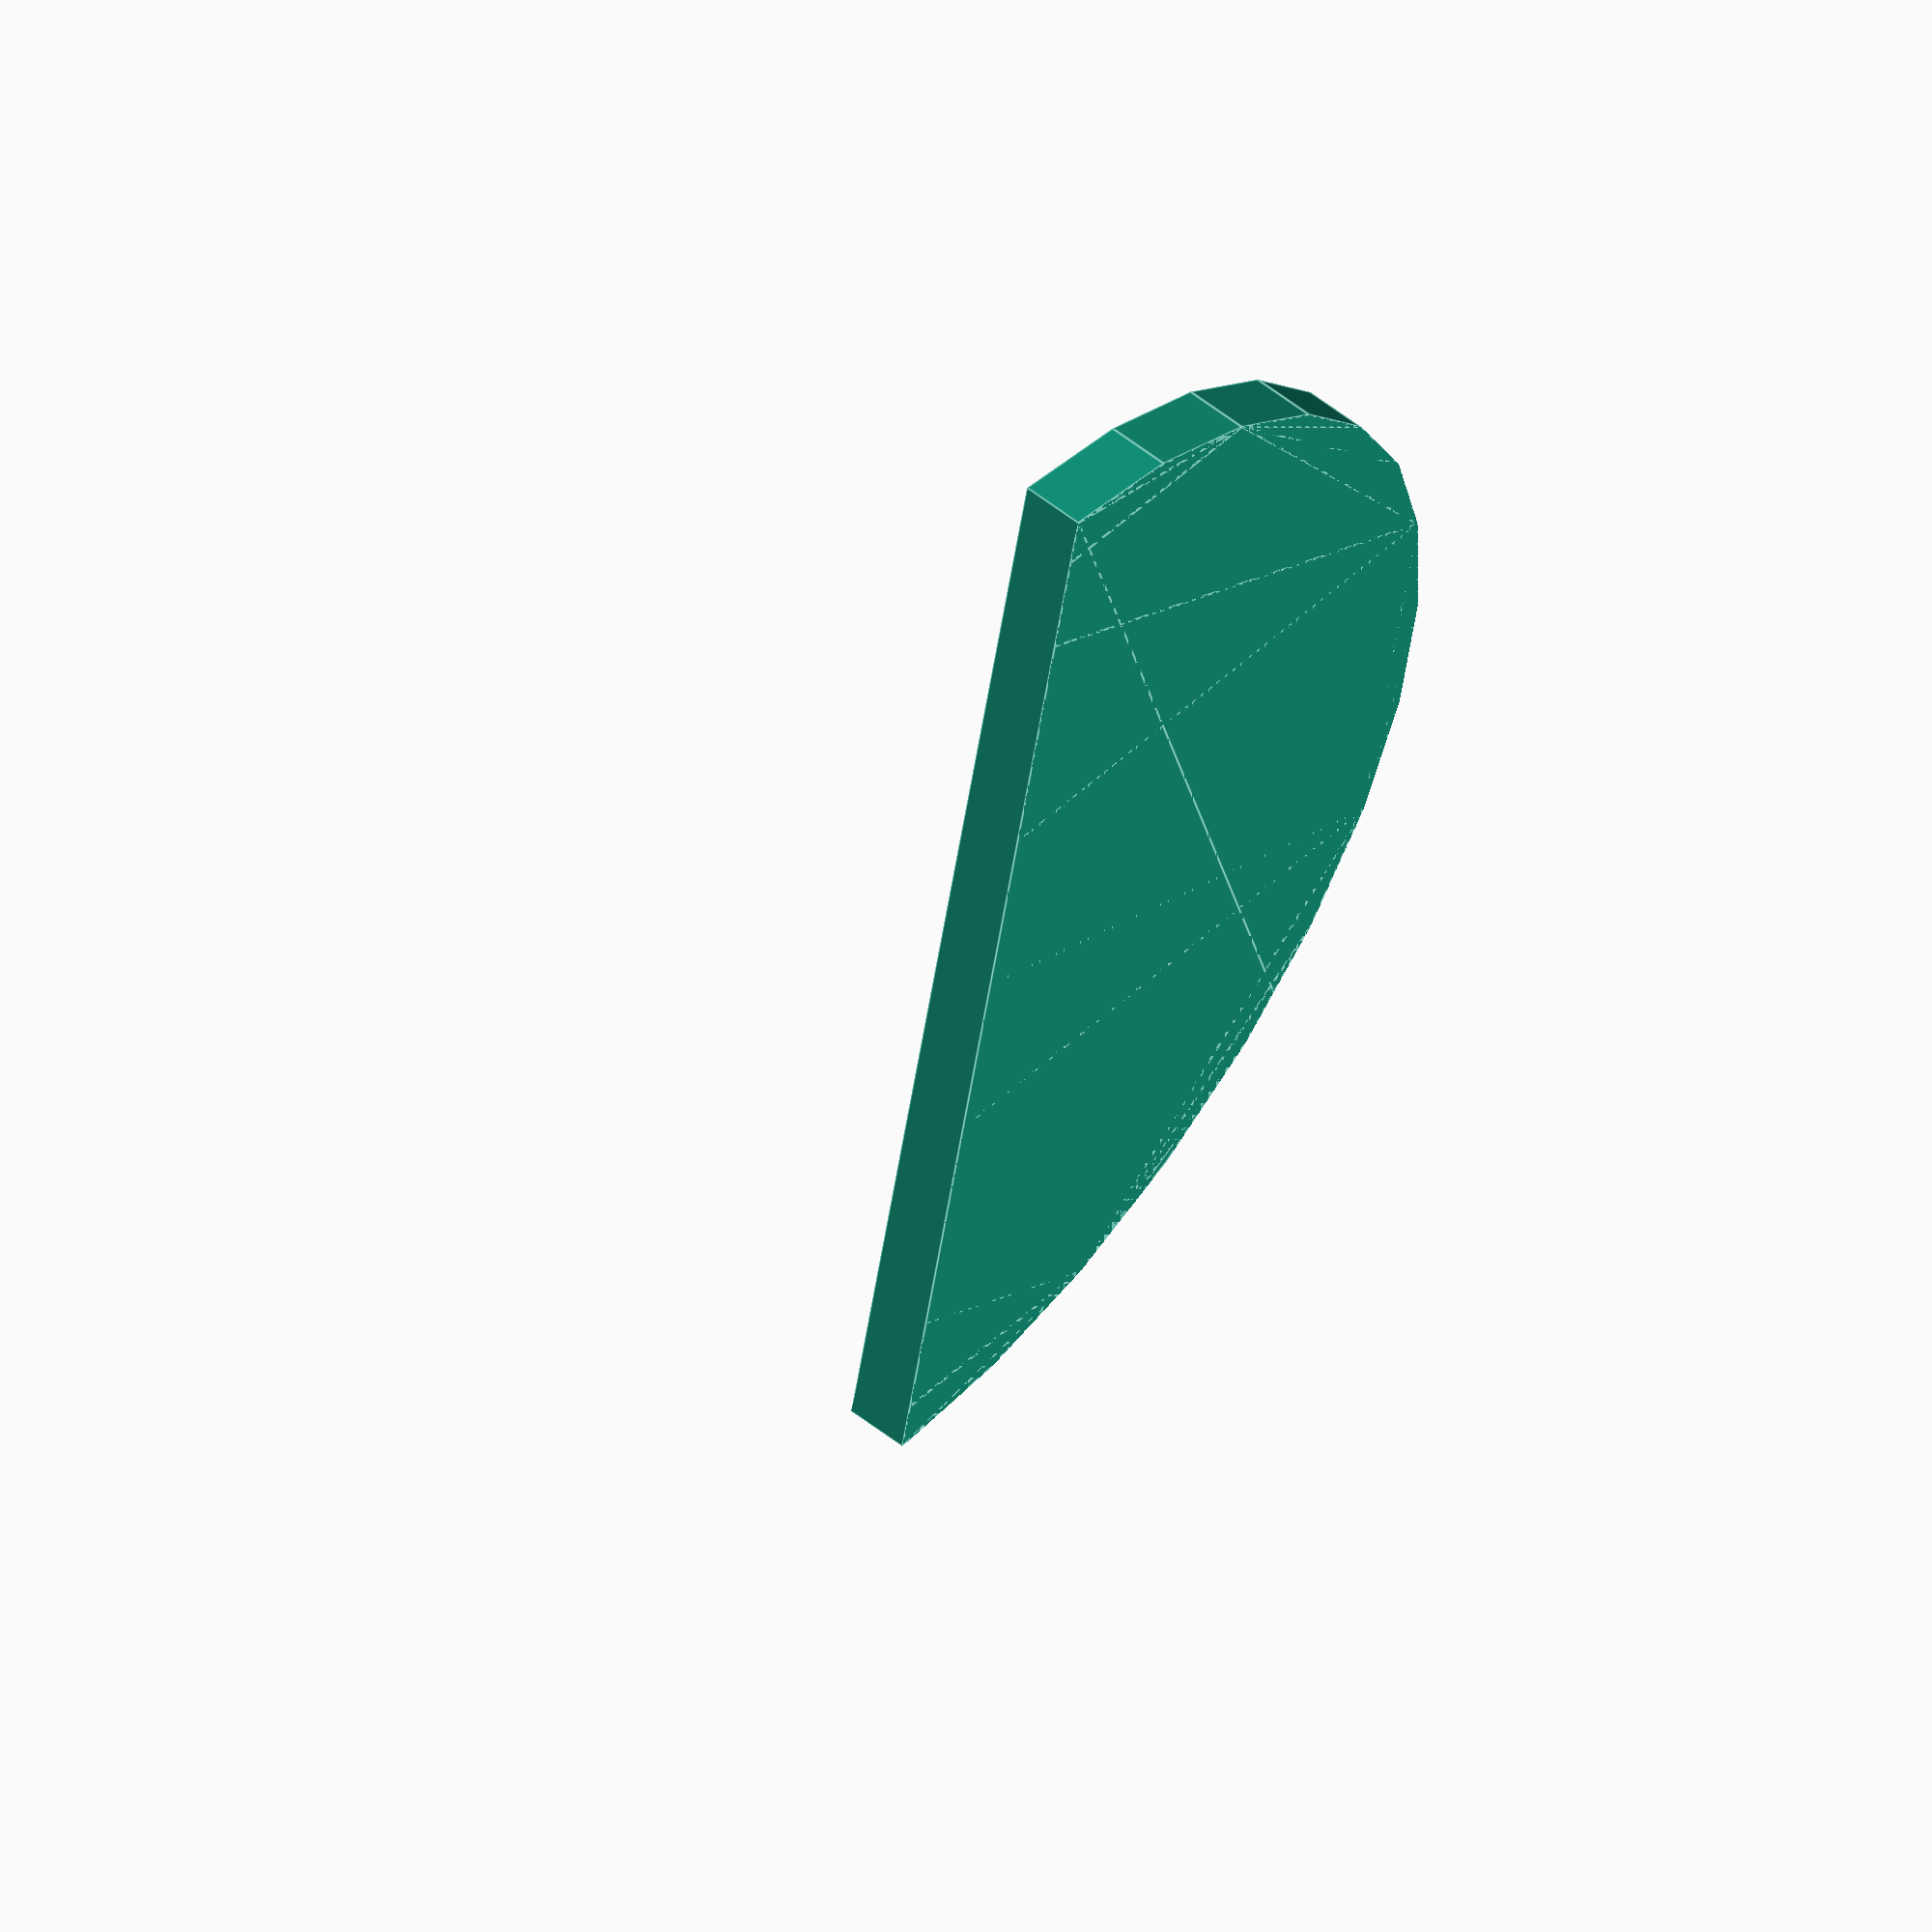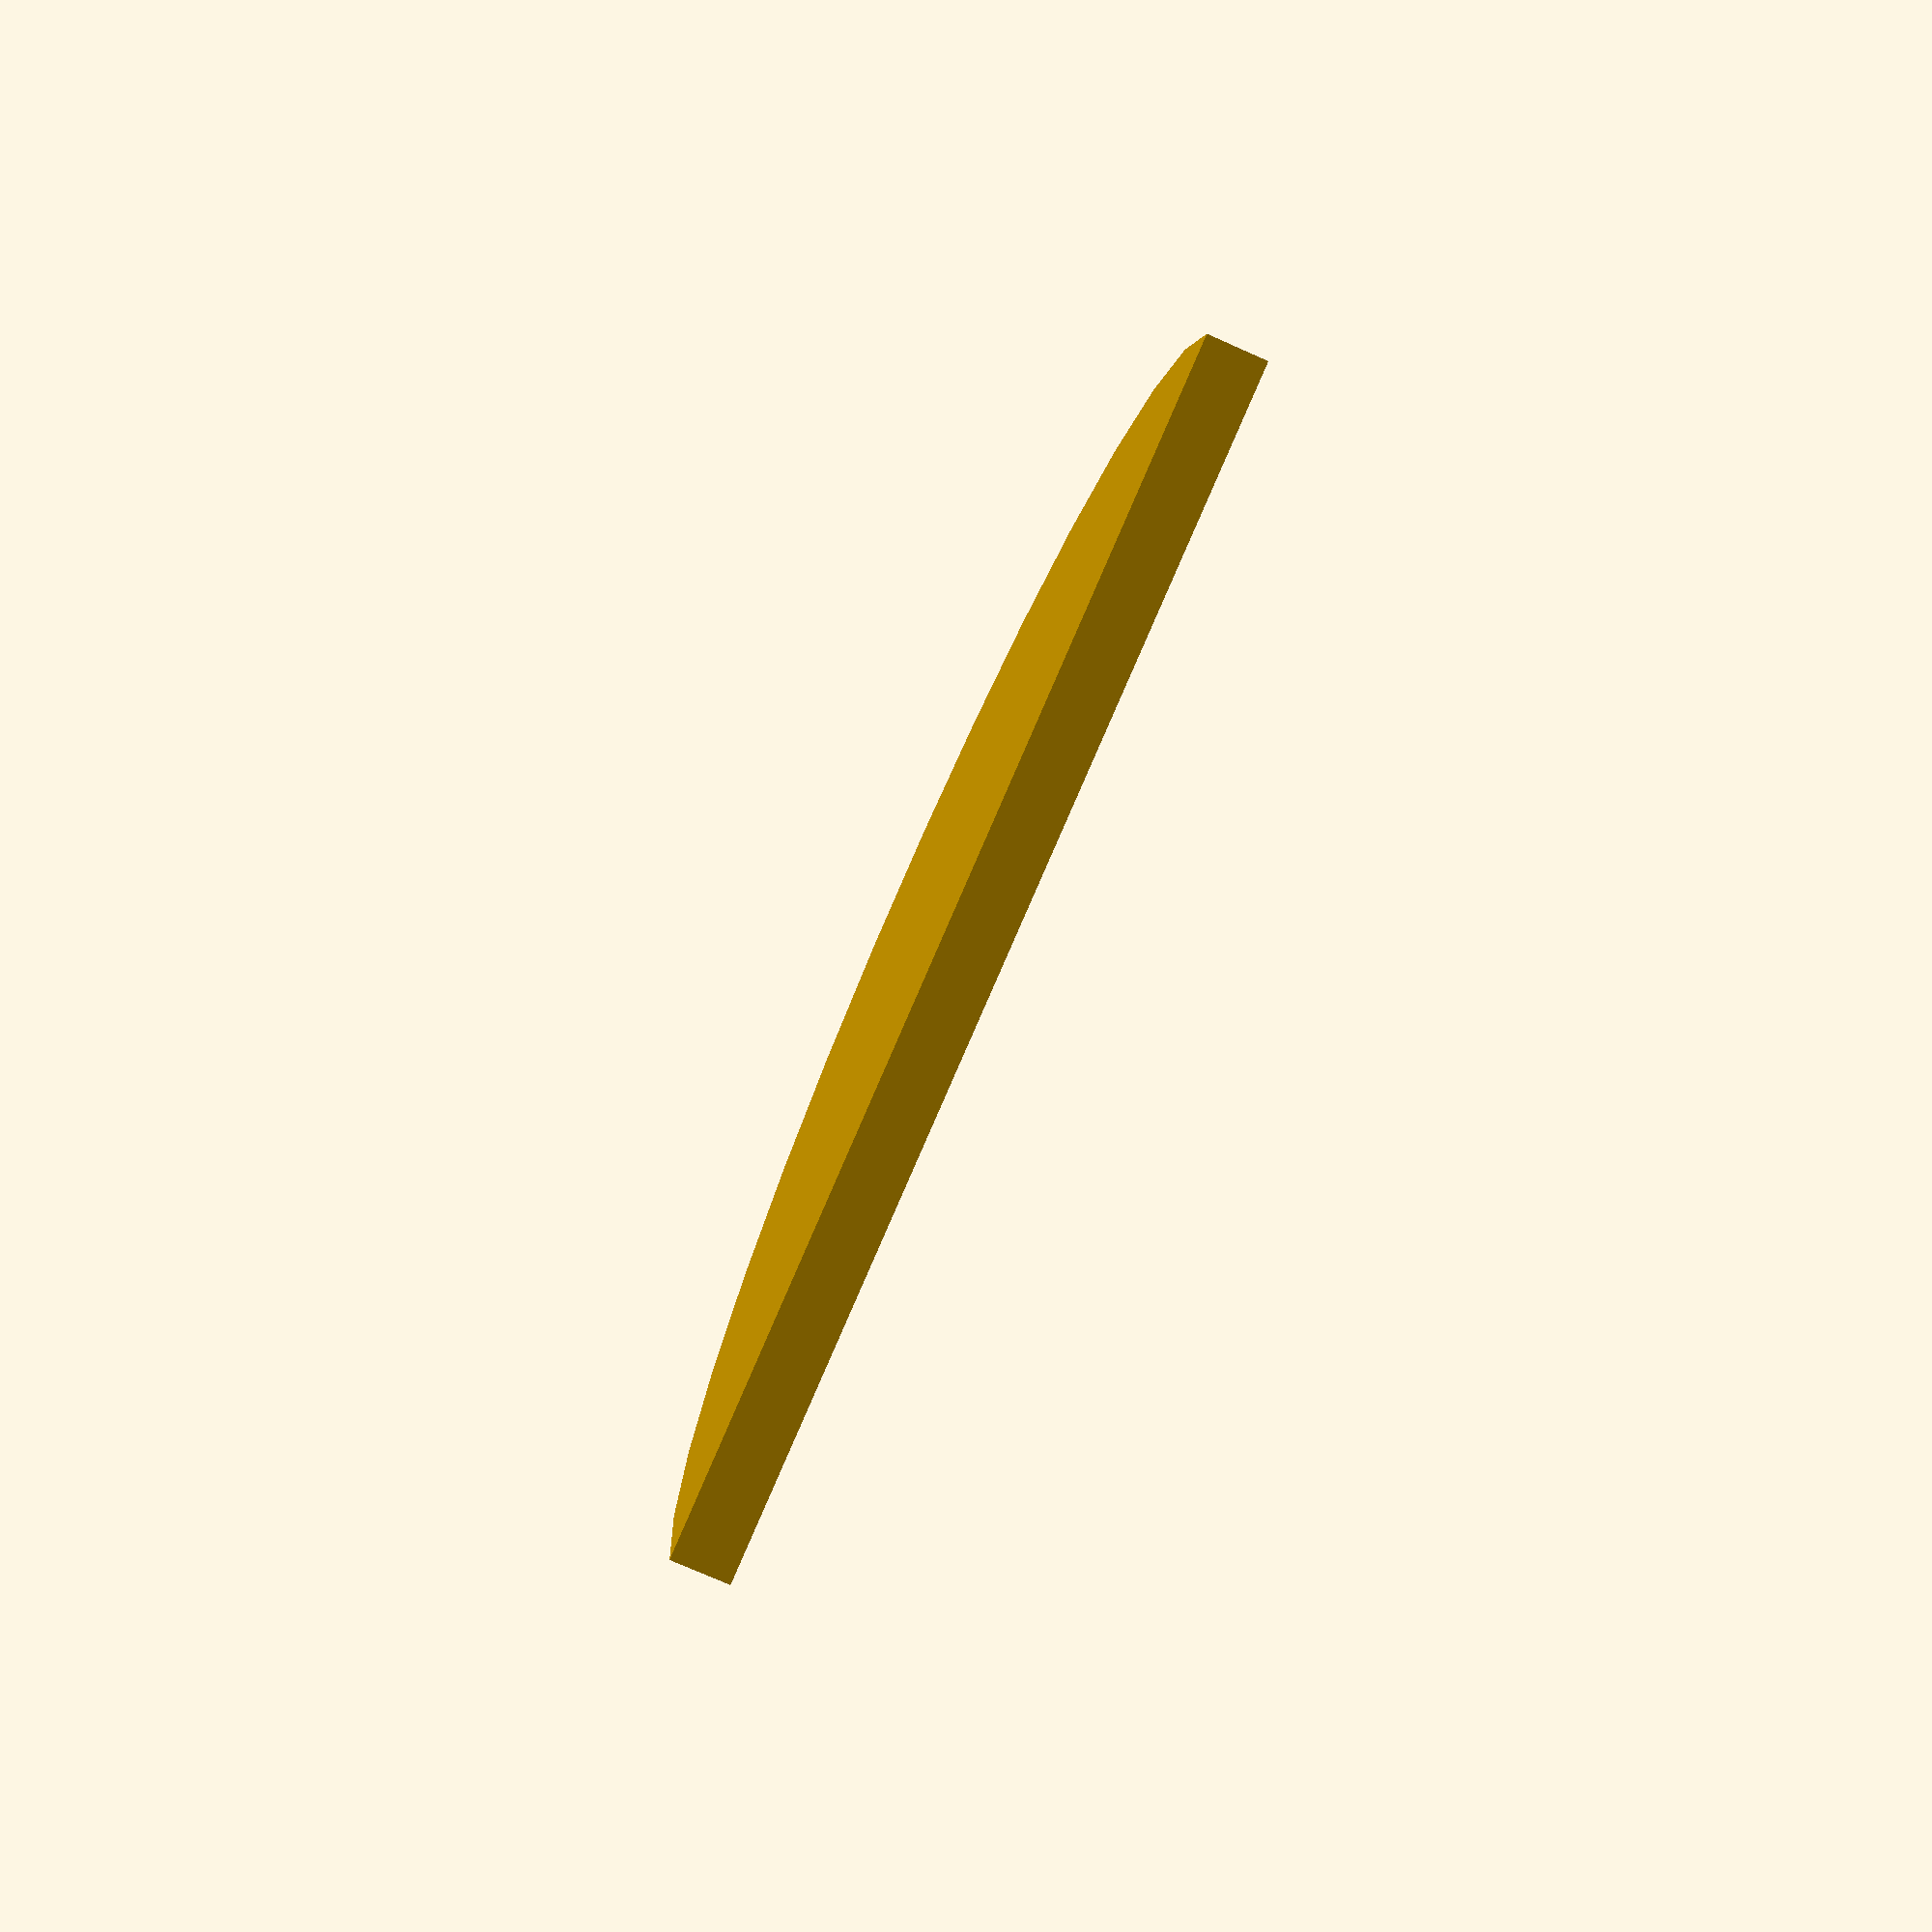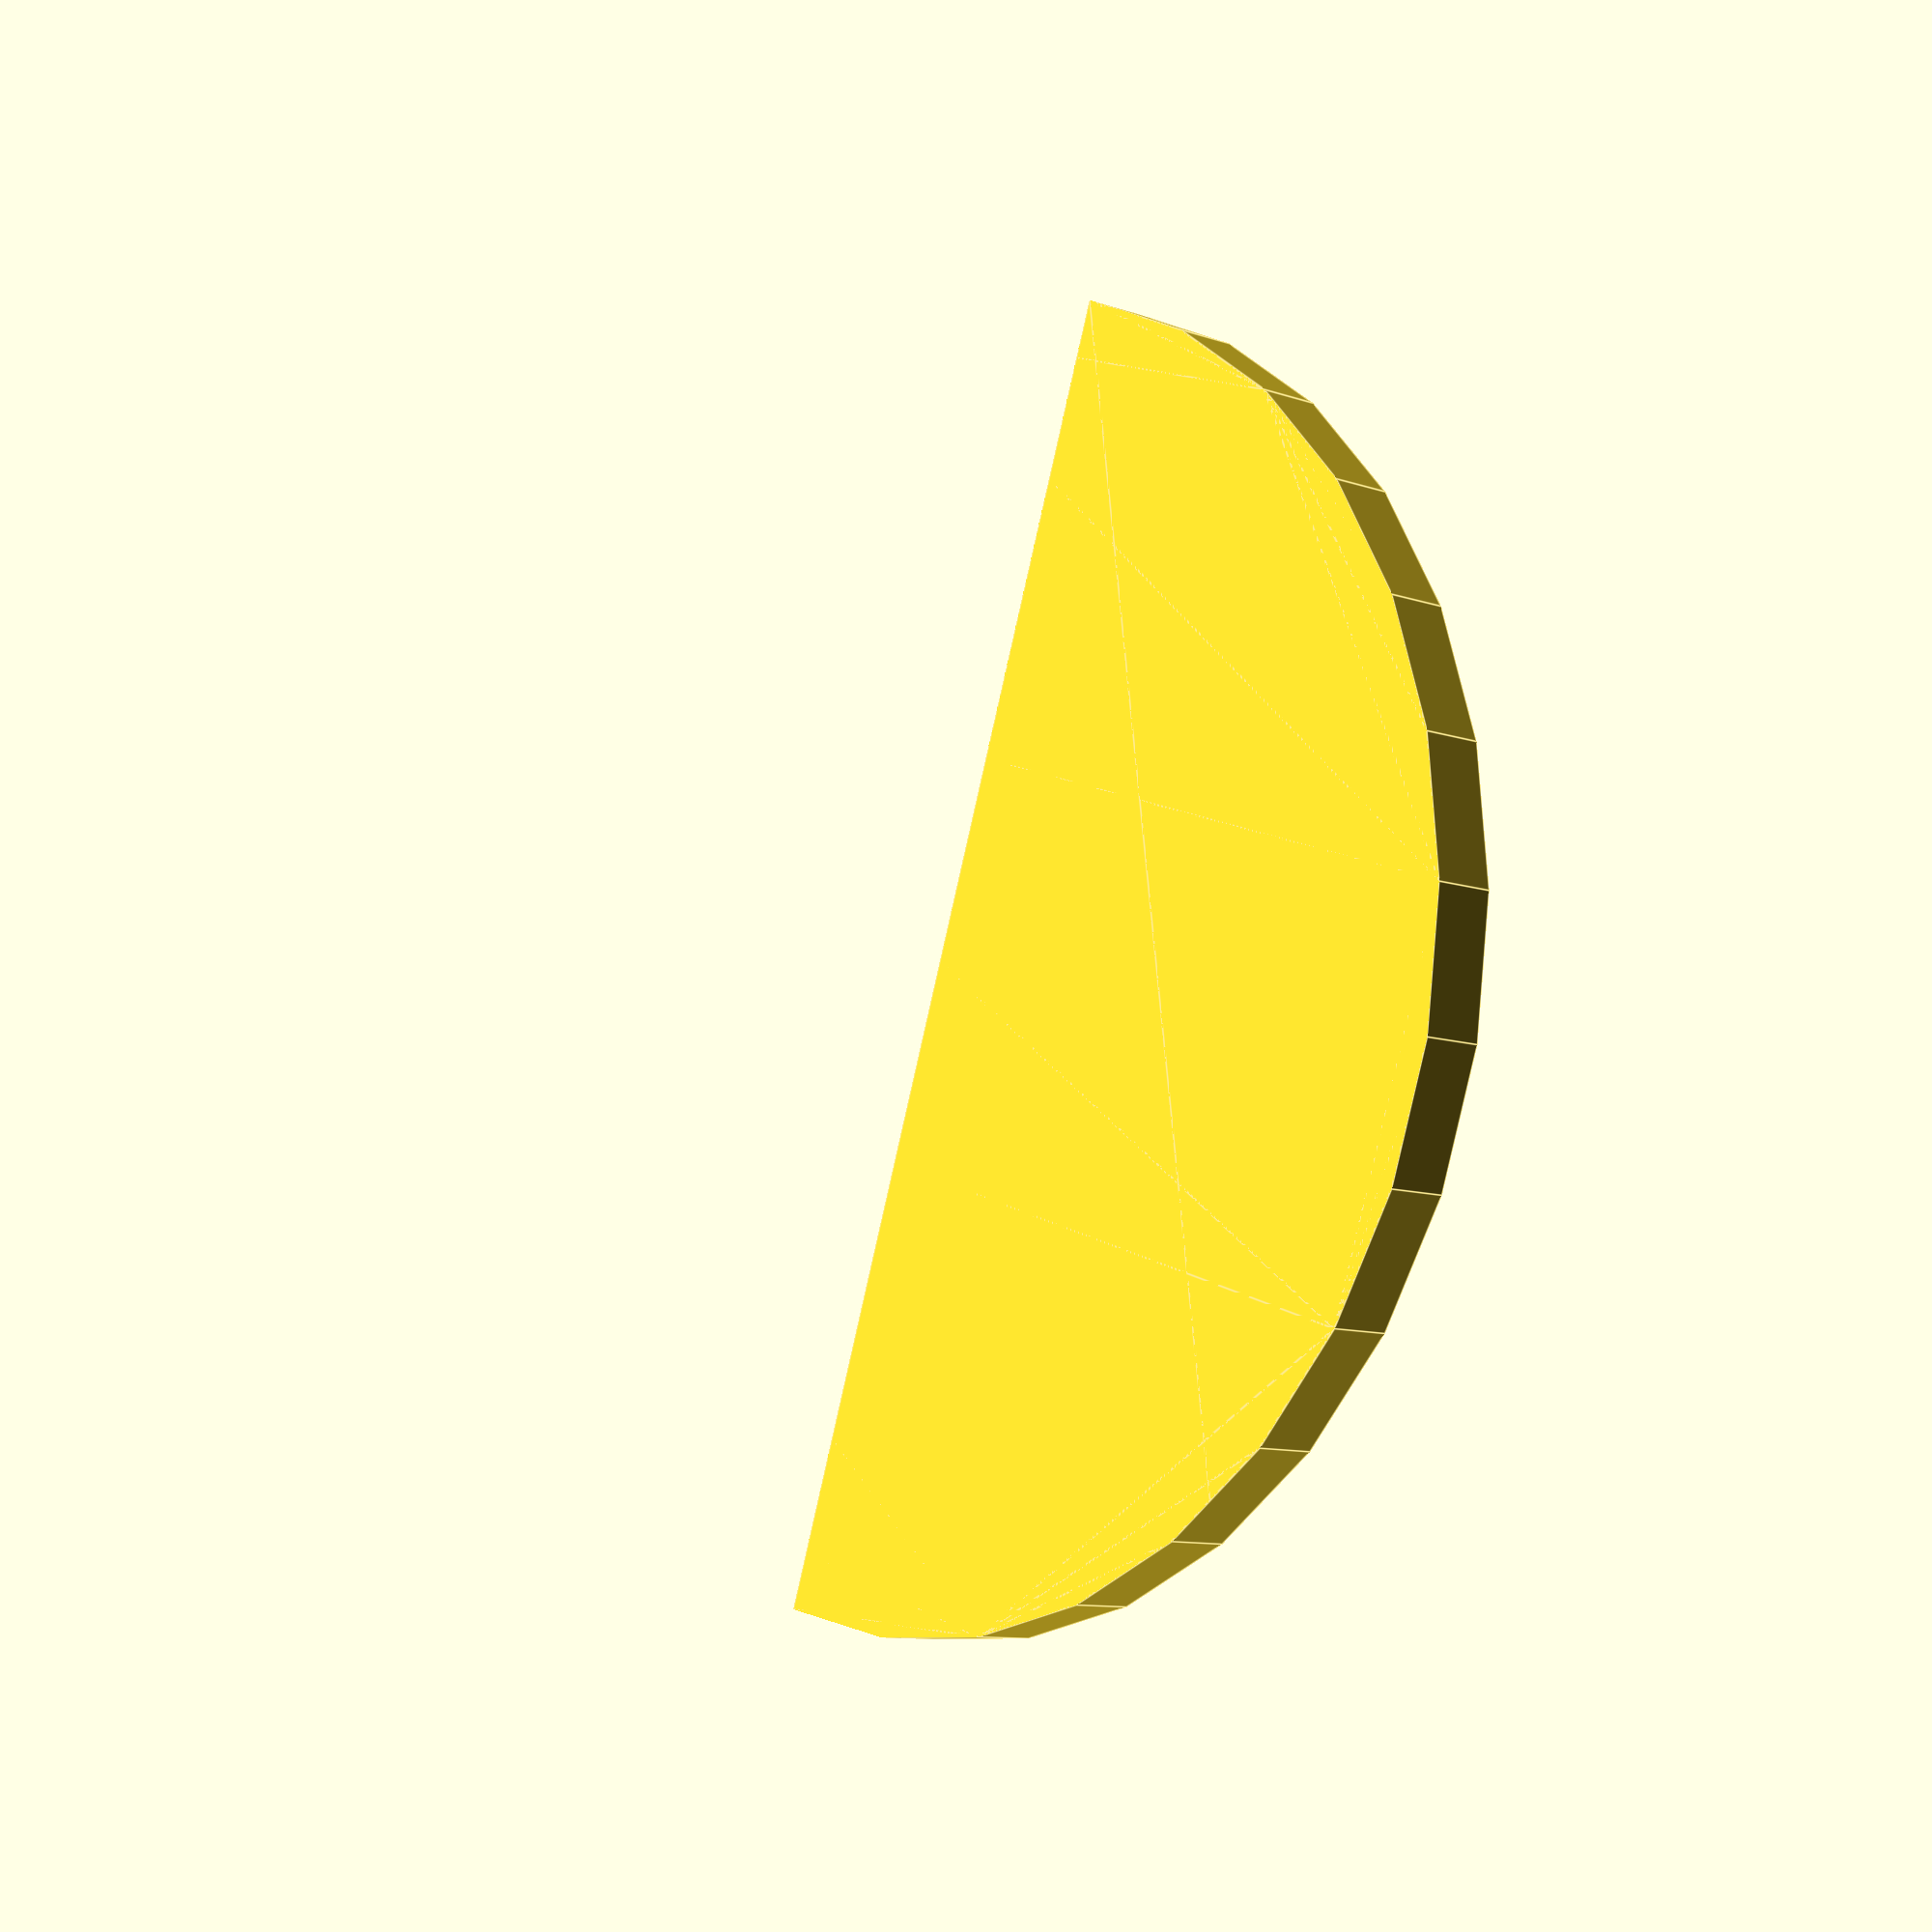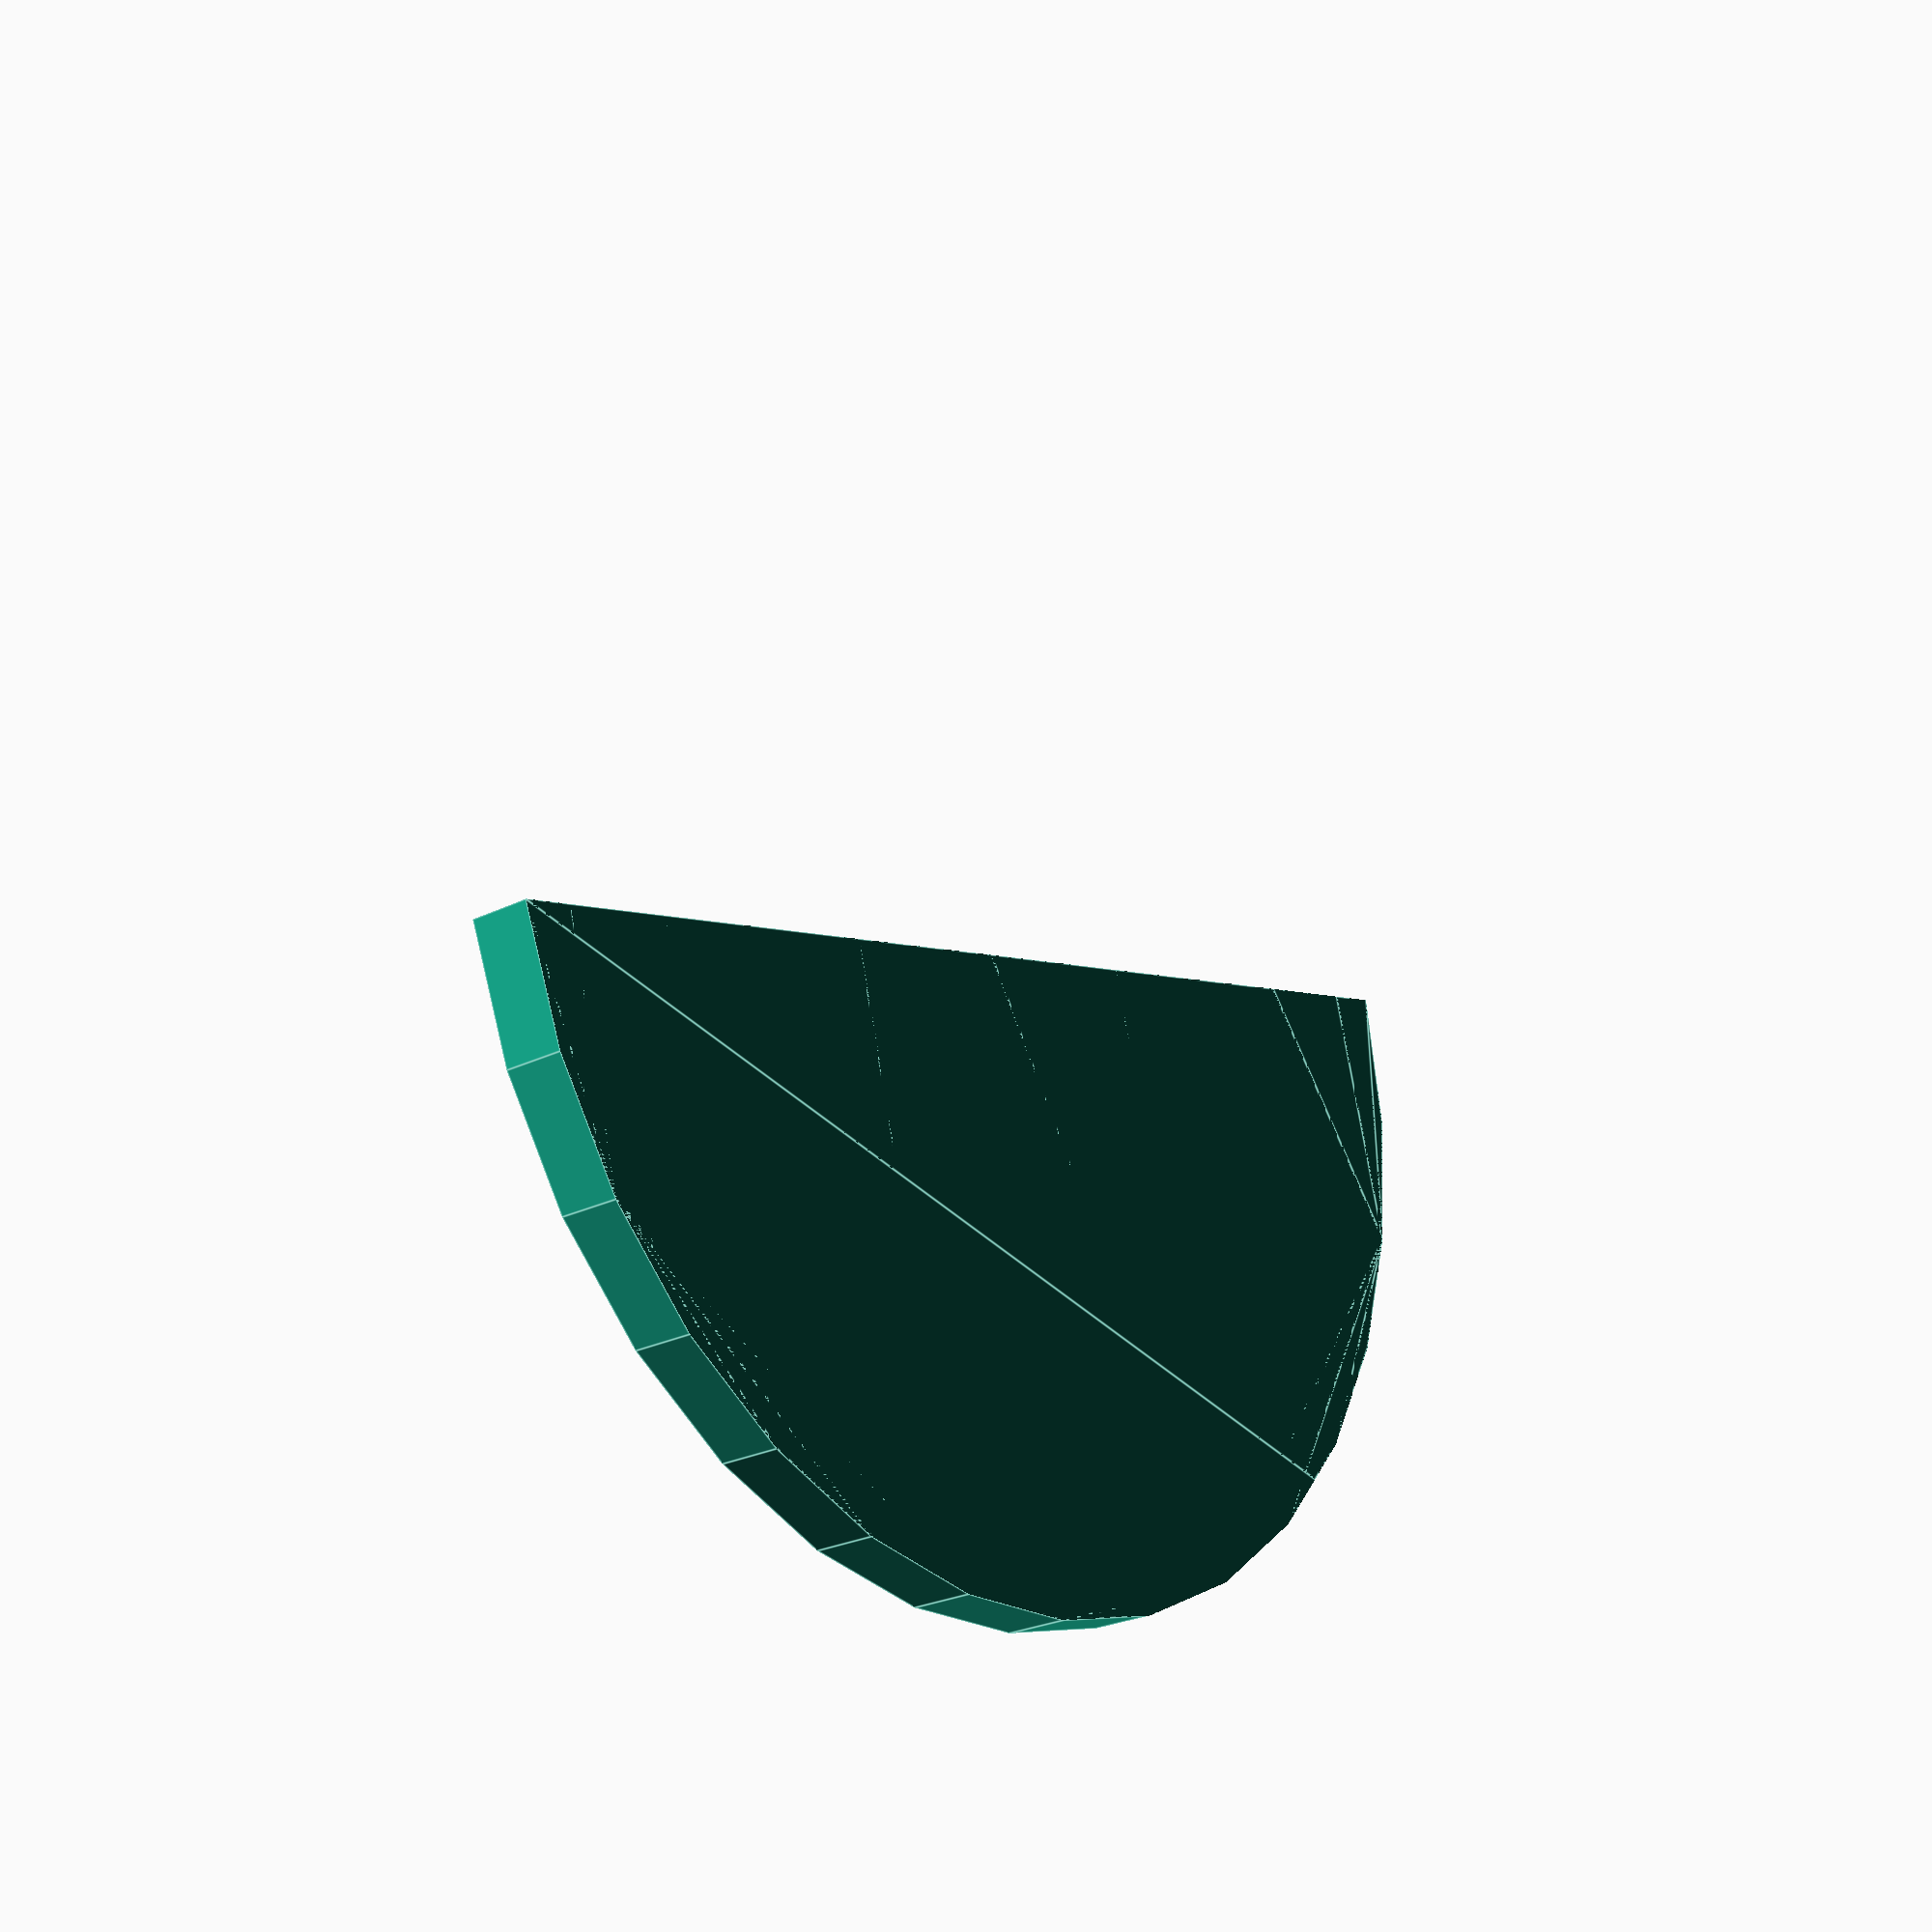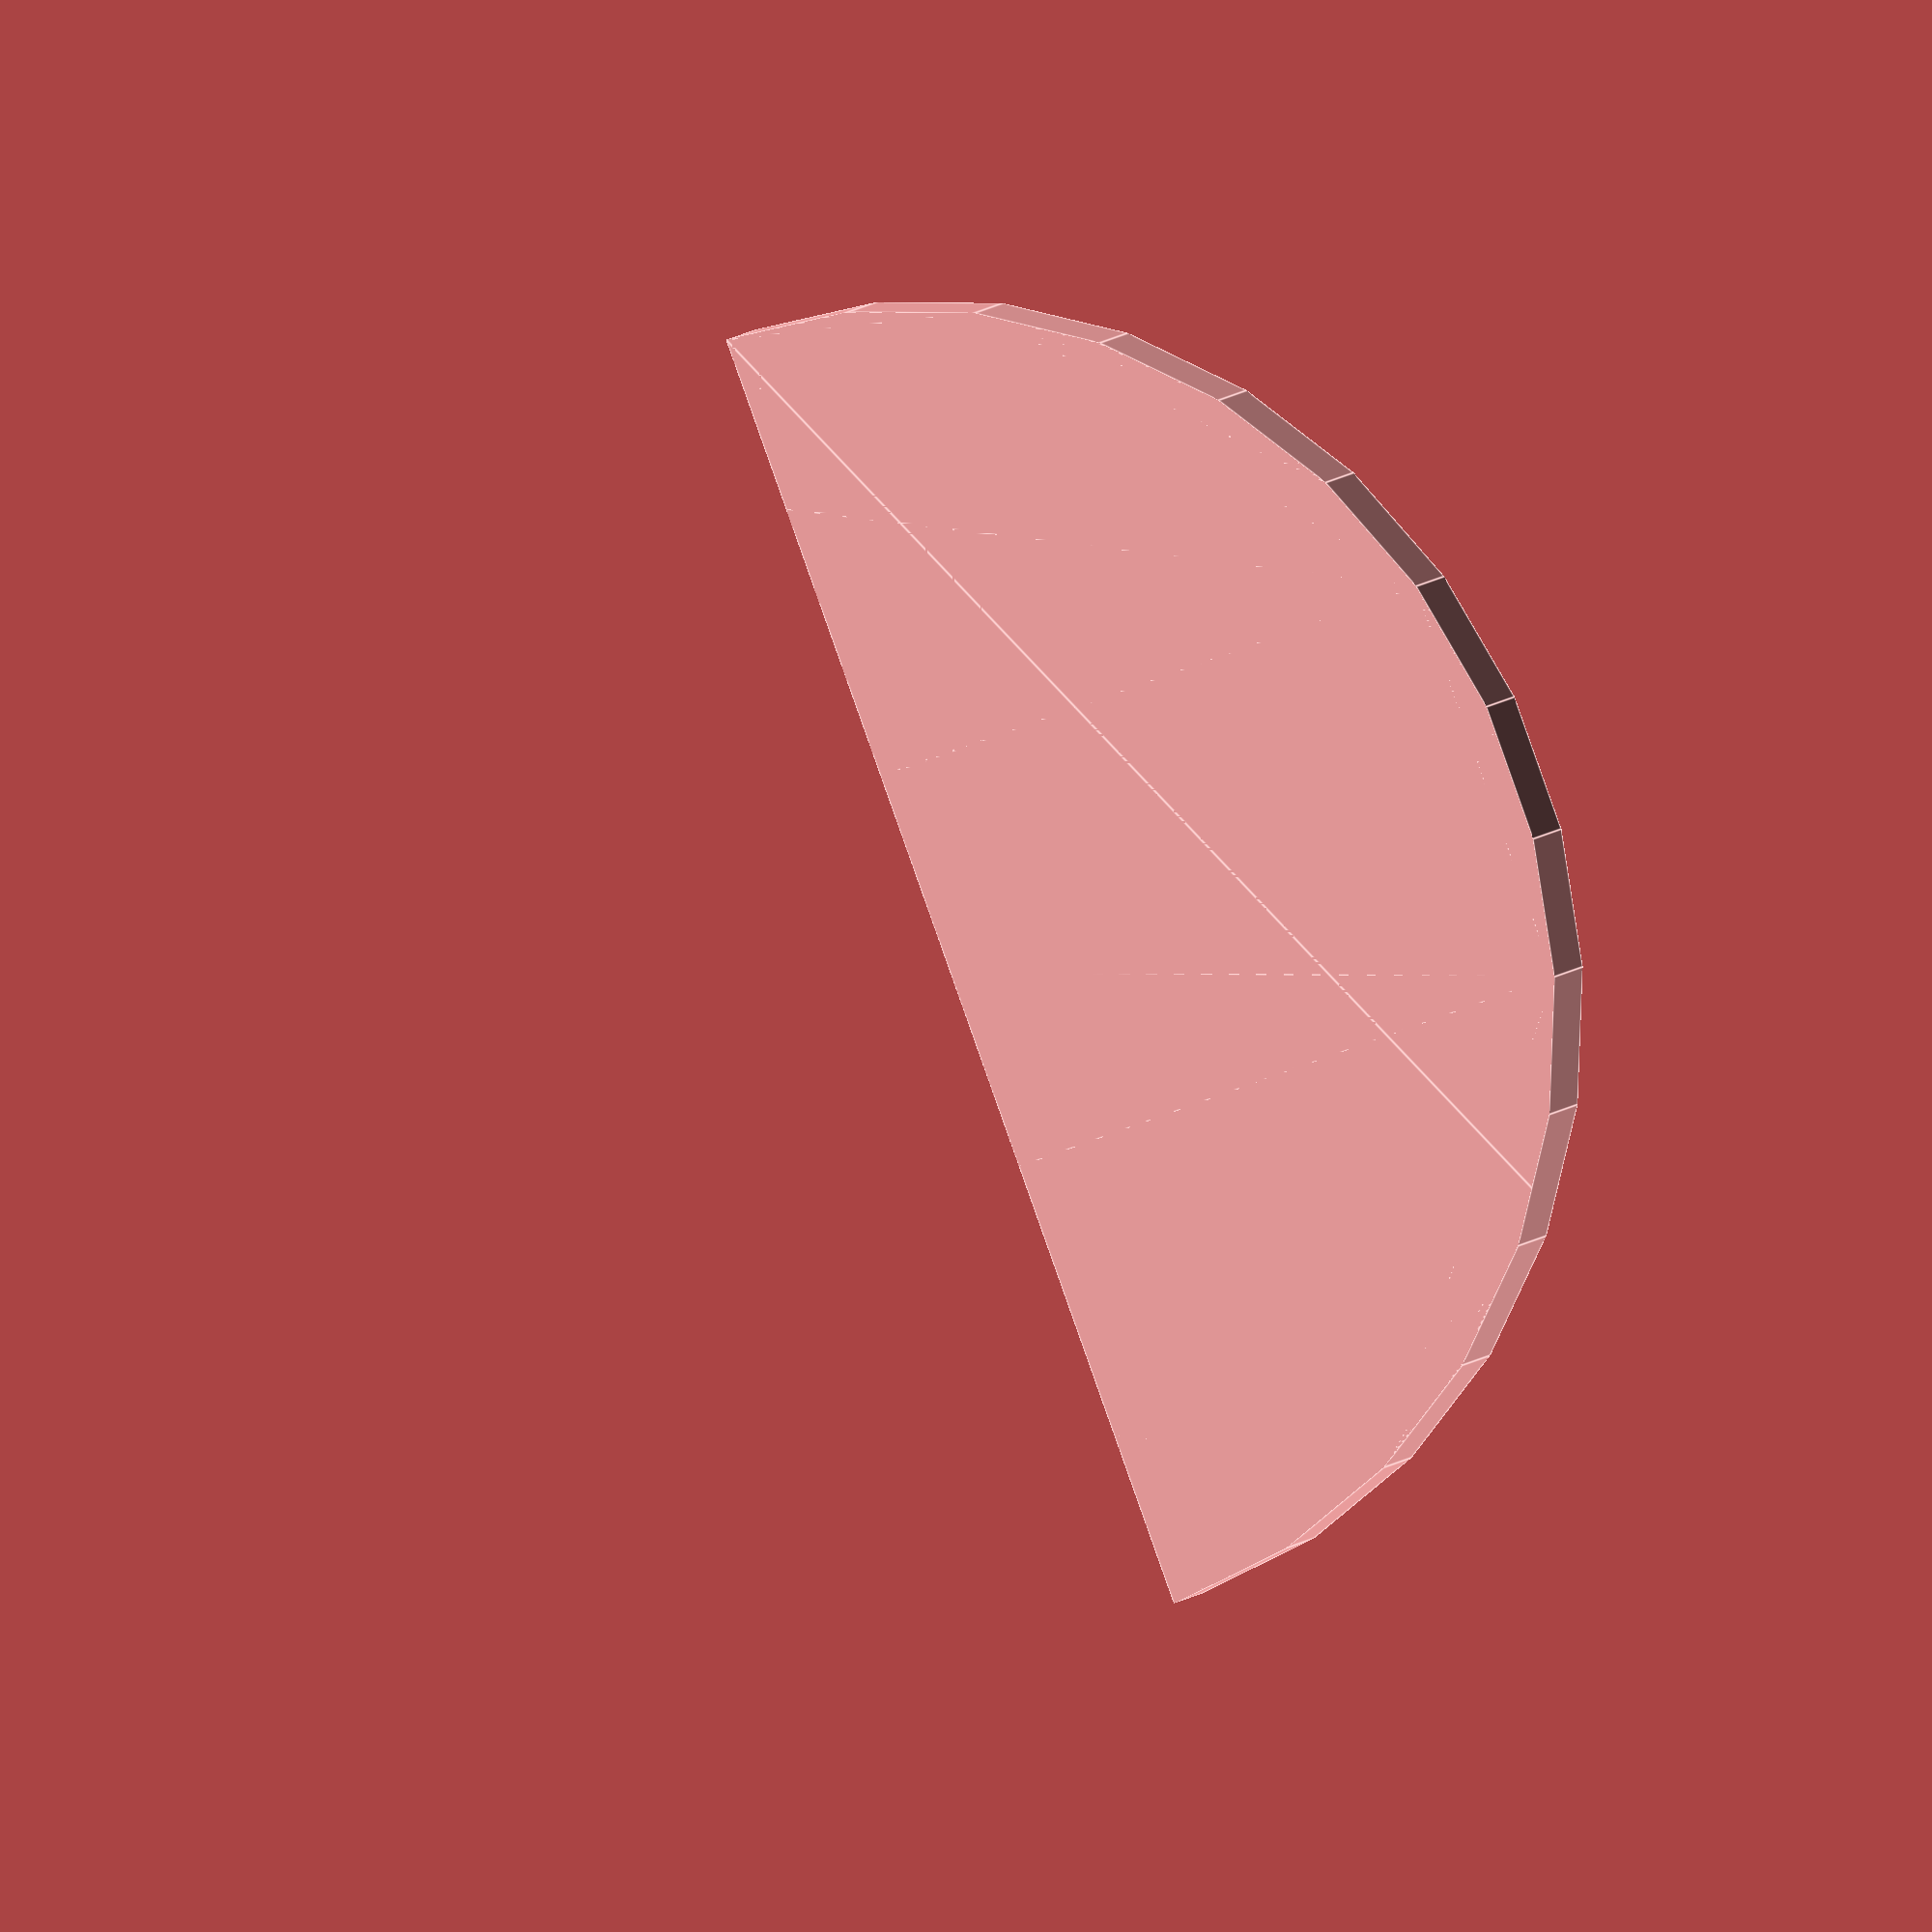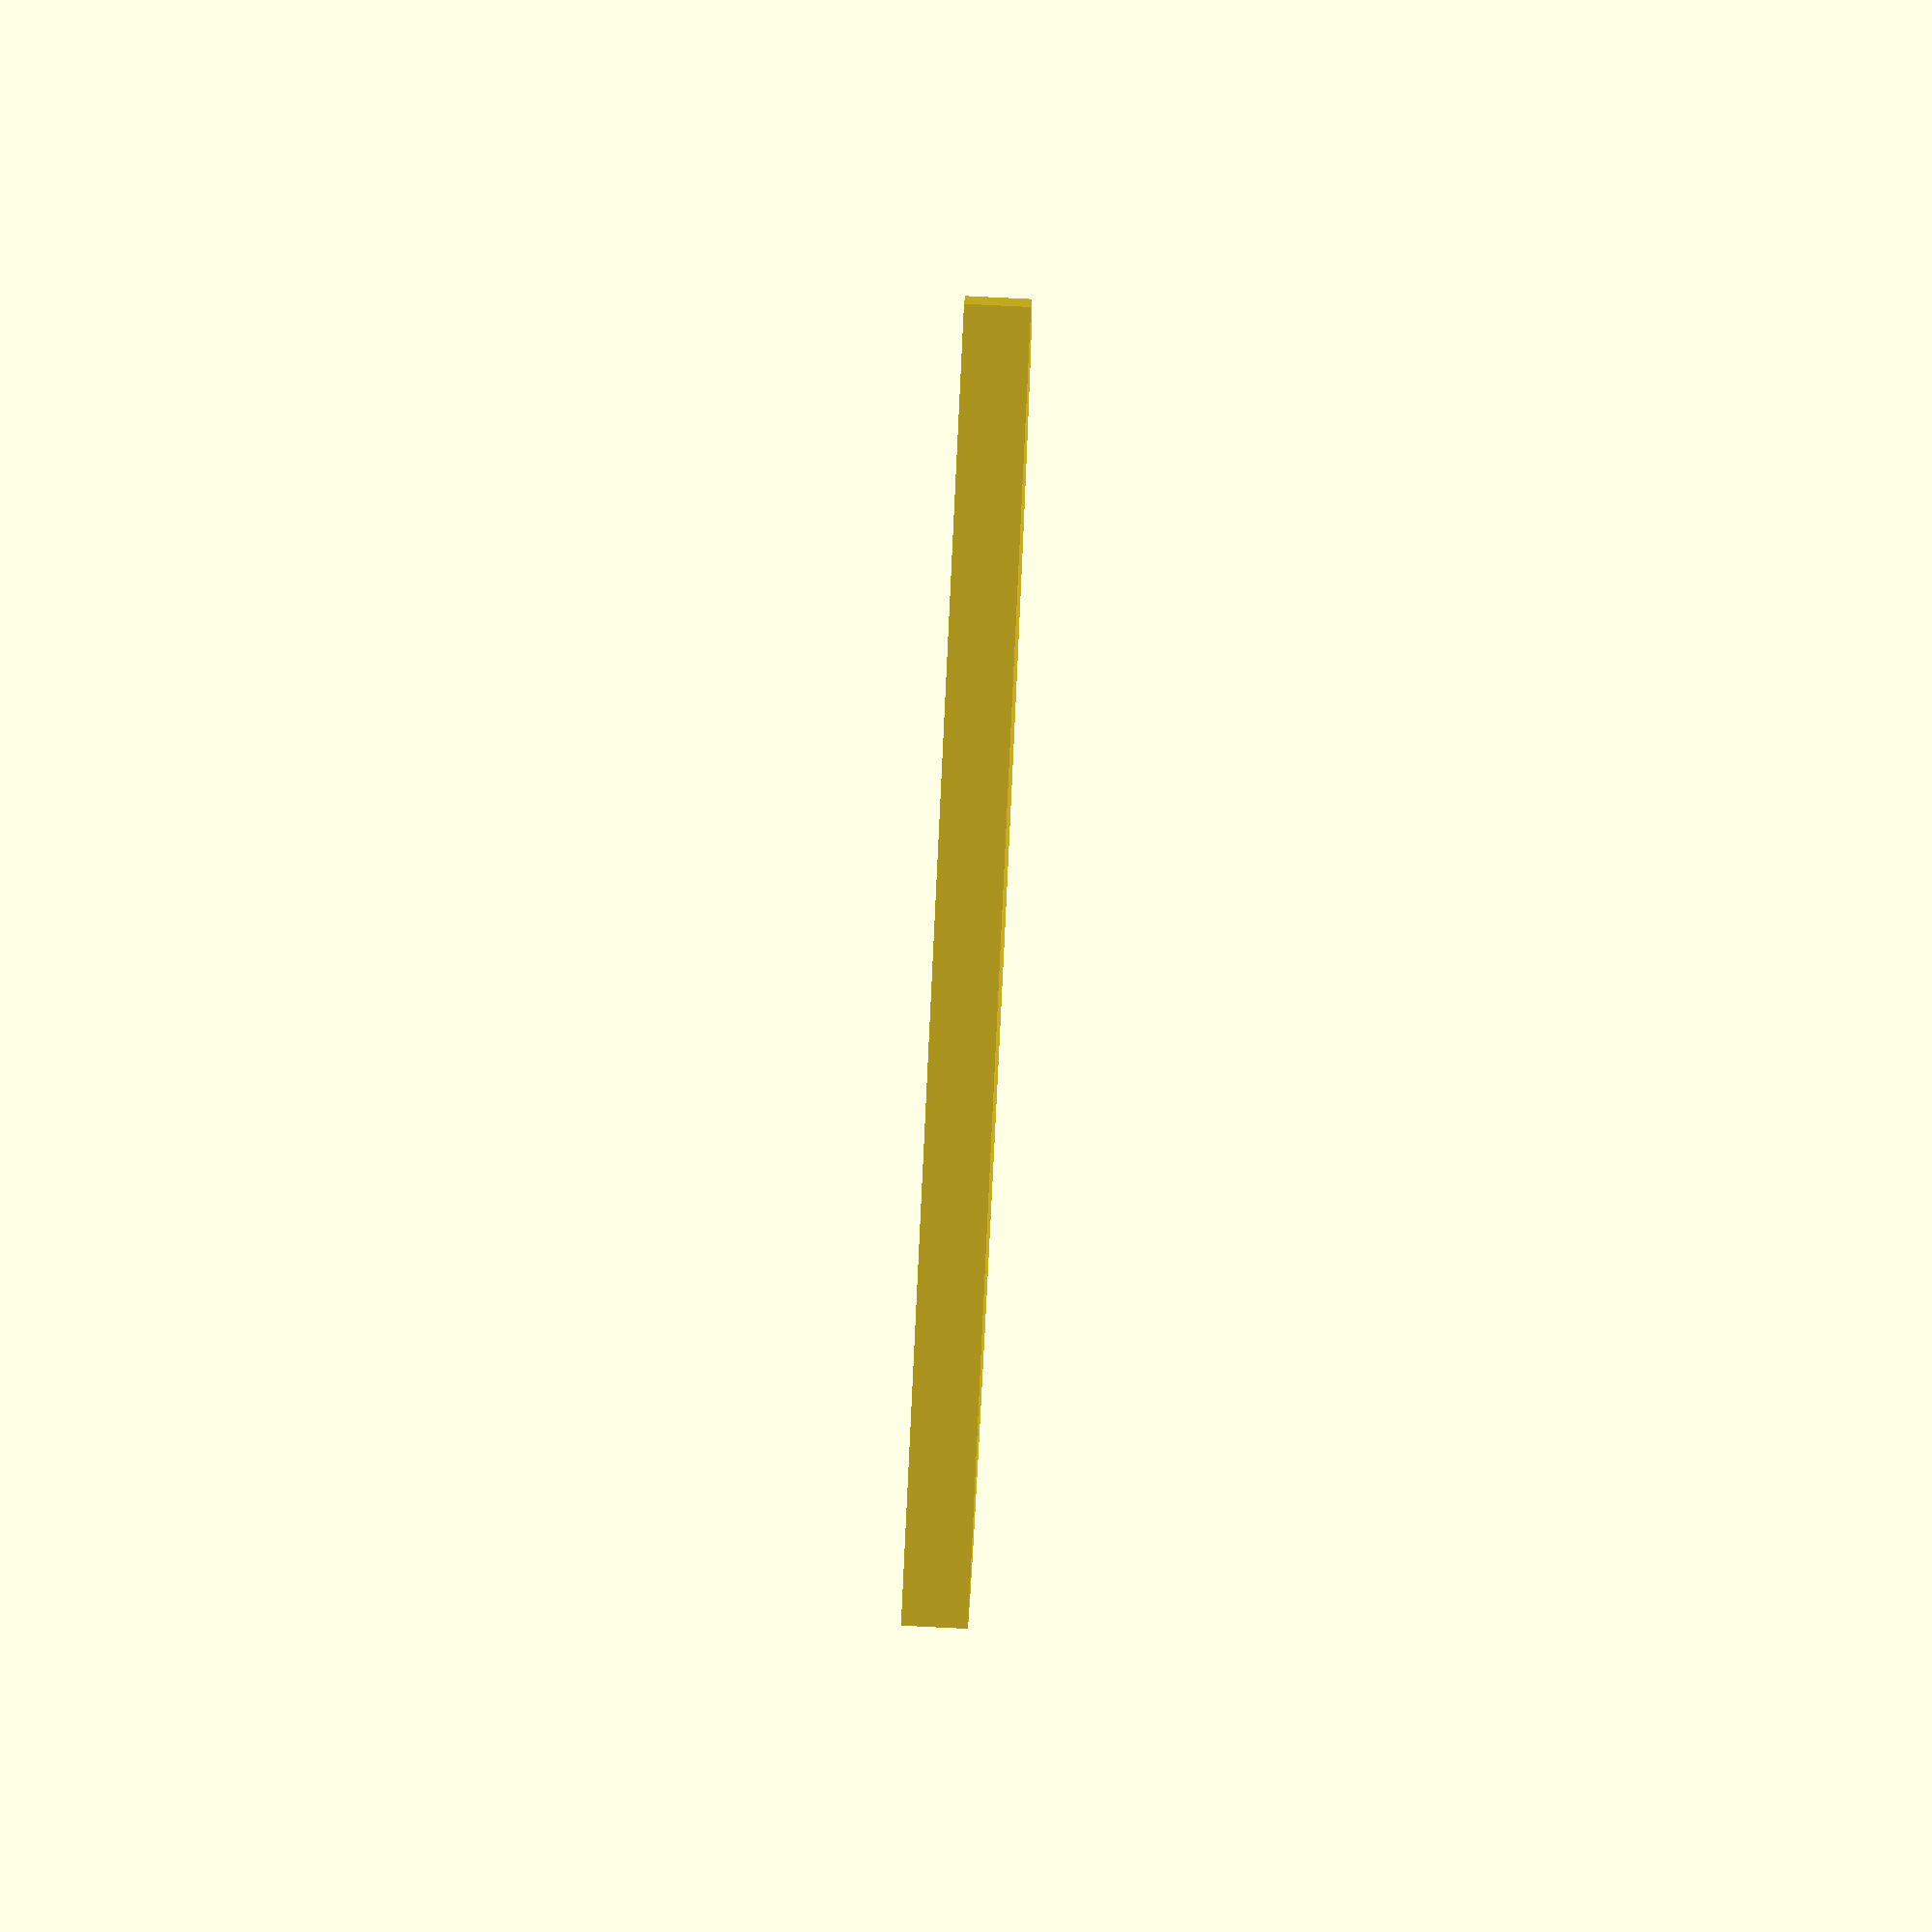
<openscad>
// Unit of length: Unit.MM
intersection()
{
   circle(d = 20.0, $fa = 12.0, $fs = 2.0, $fn = 0);
   translate(v = [-10.01, 0.0])
   {
      square(size = [20.02, 10.01], center = false);
   }
}

</openscad>
<views>
elev=304.9 azim=258.2 roll=129.9 proj=o view=edges
elev=74.7 azim=350.2 roll=66.0 proj=p view=solid
elev=9.9 azim=250.8 roll=227.9 proj=p view=edges
elev=204.6 azim=345.0 roll=230.0 proj=p view=edges
elev=170.4 azim=111.7 roll=334.6 proj=o view=edges
elev=276.5 azim=164.2 roll=272.8 proj=o view=solid
</views>
